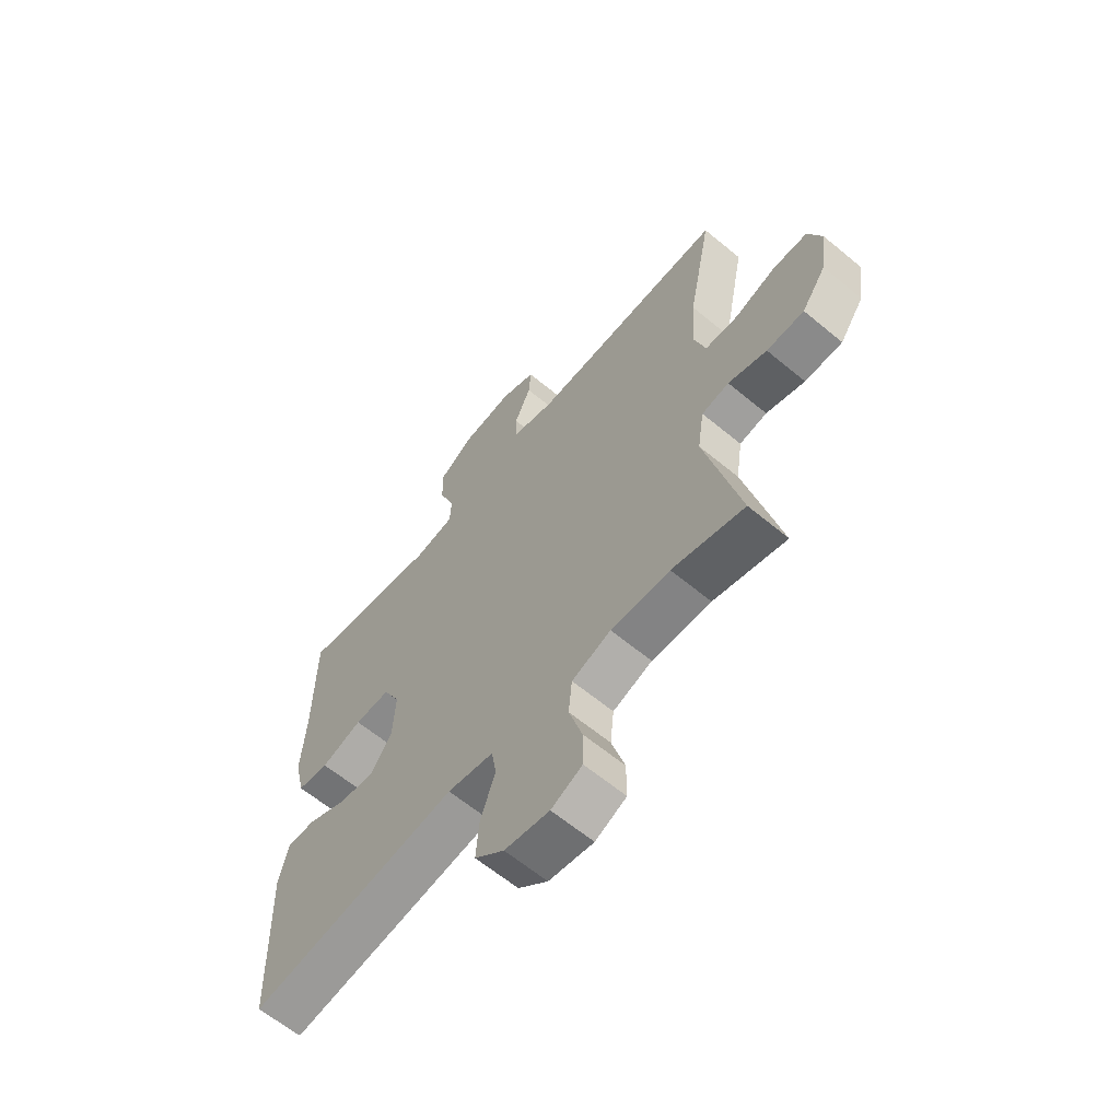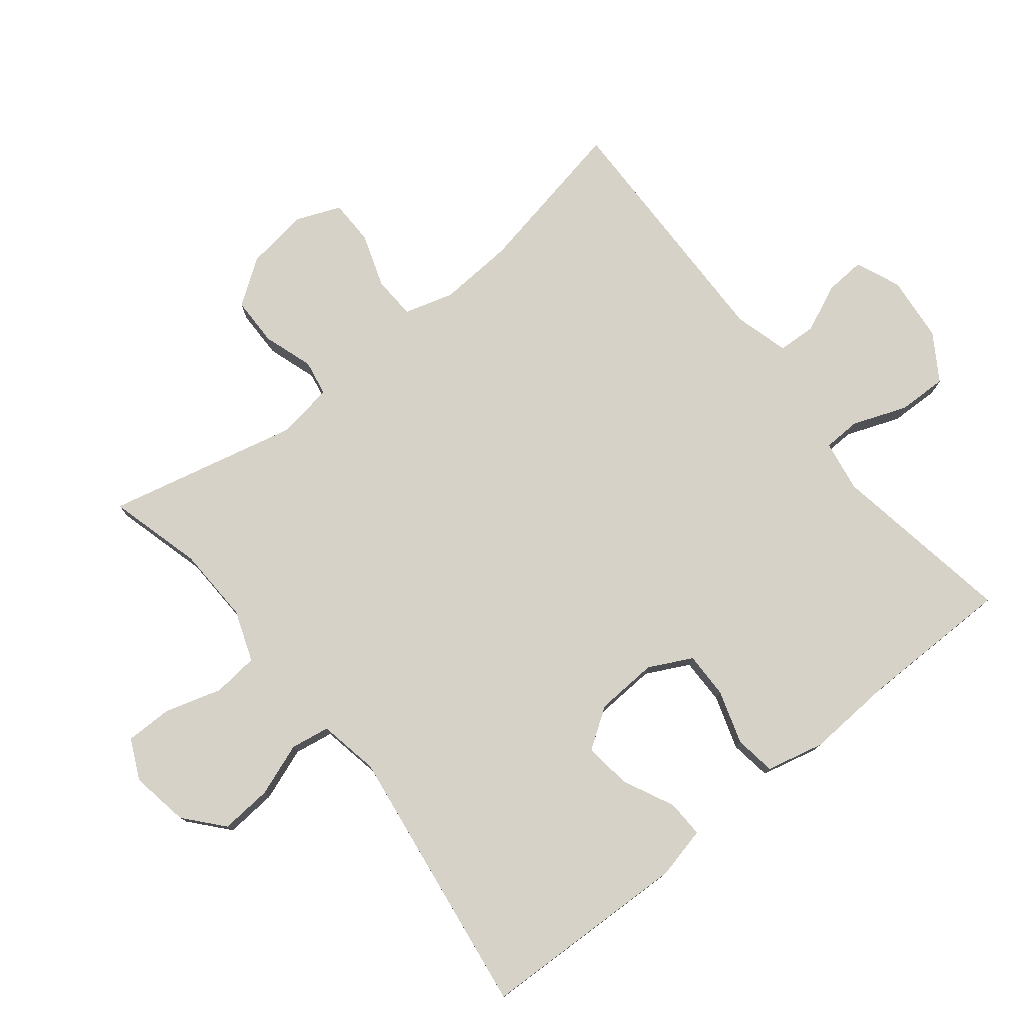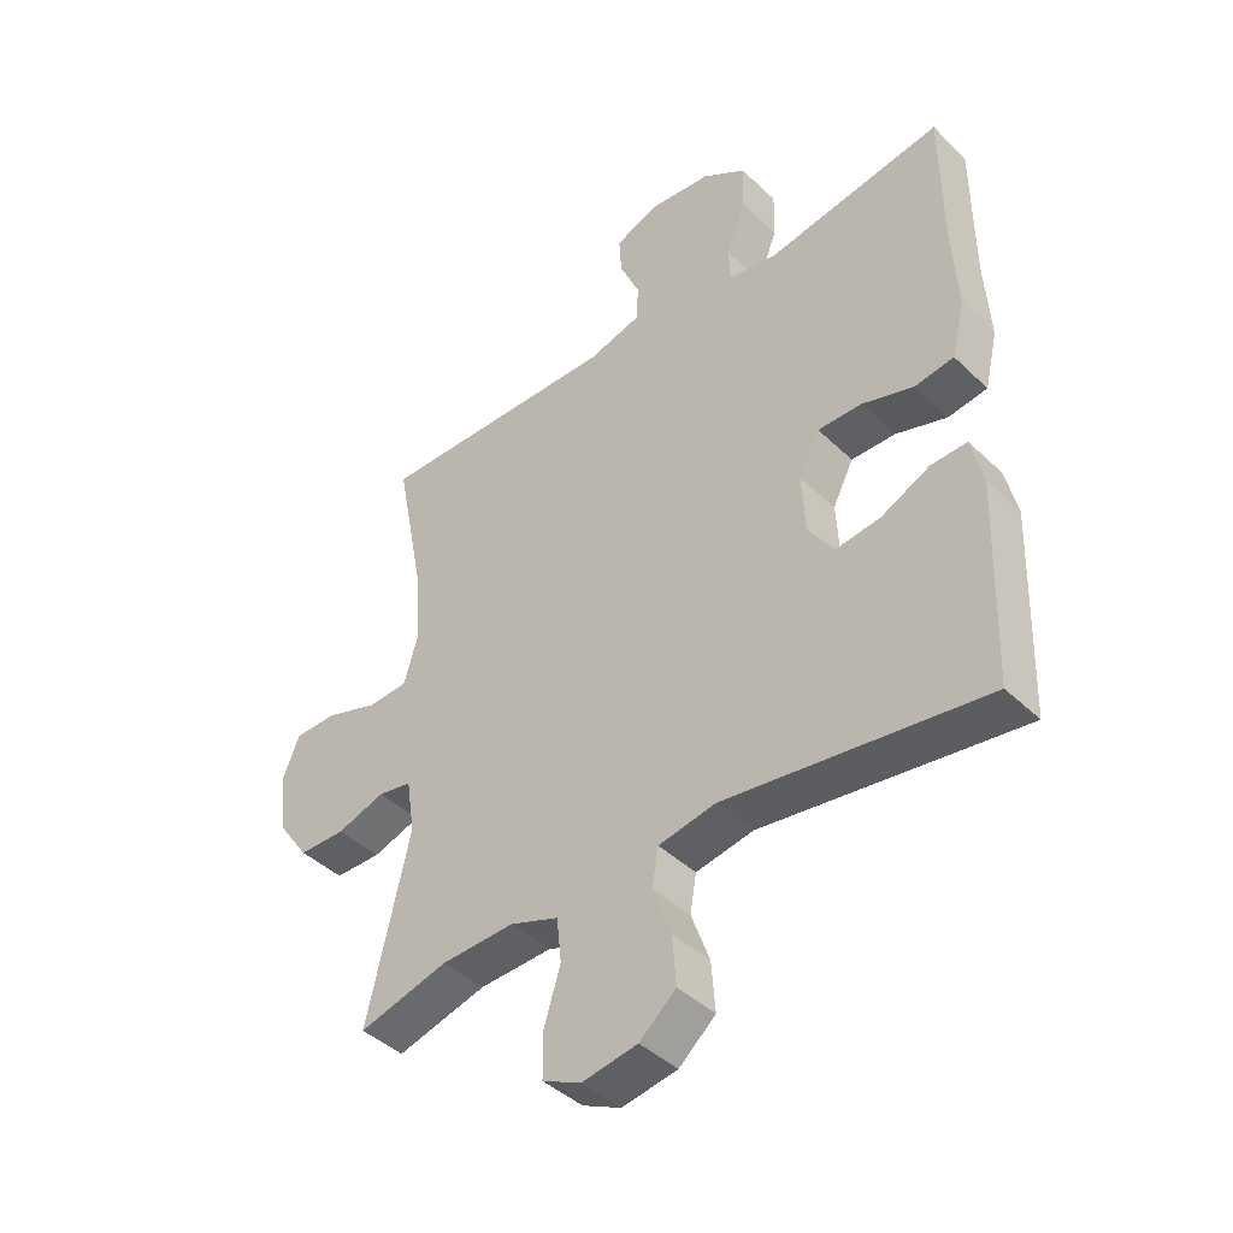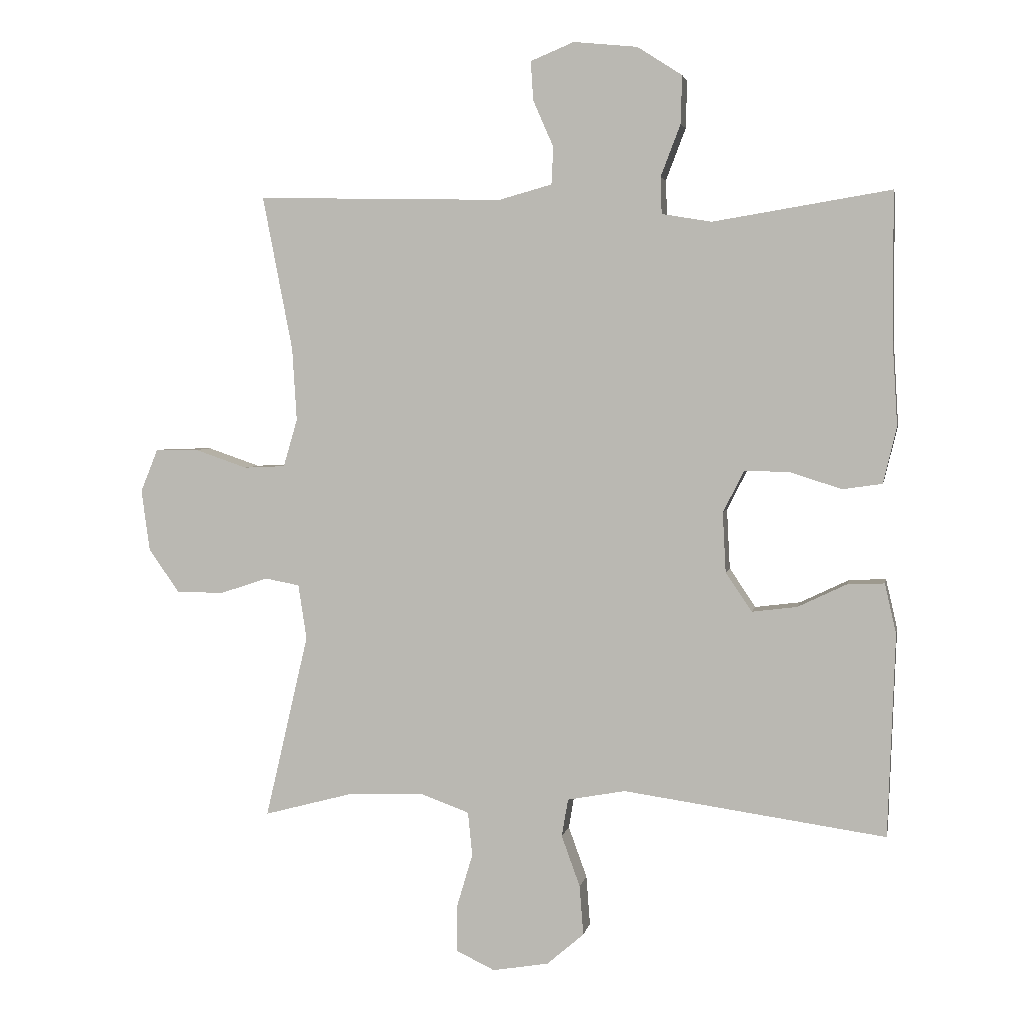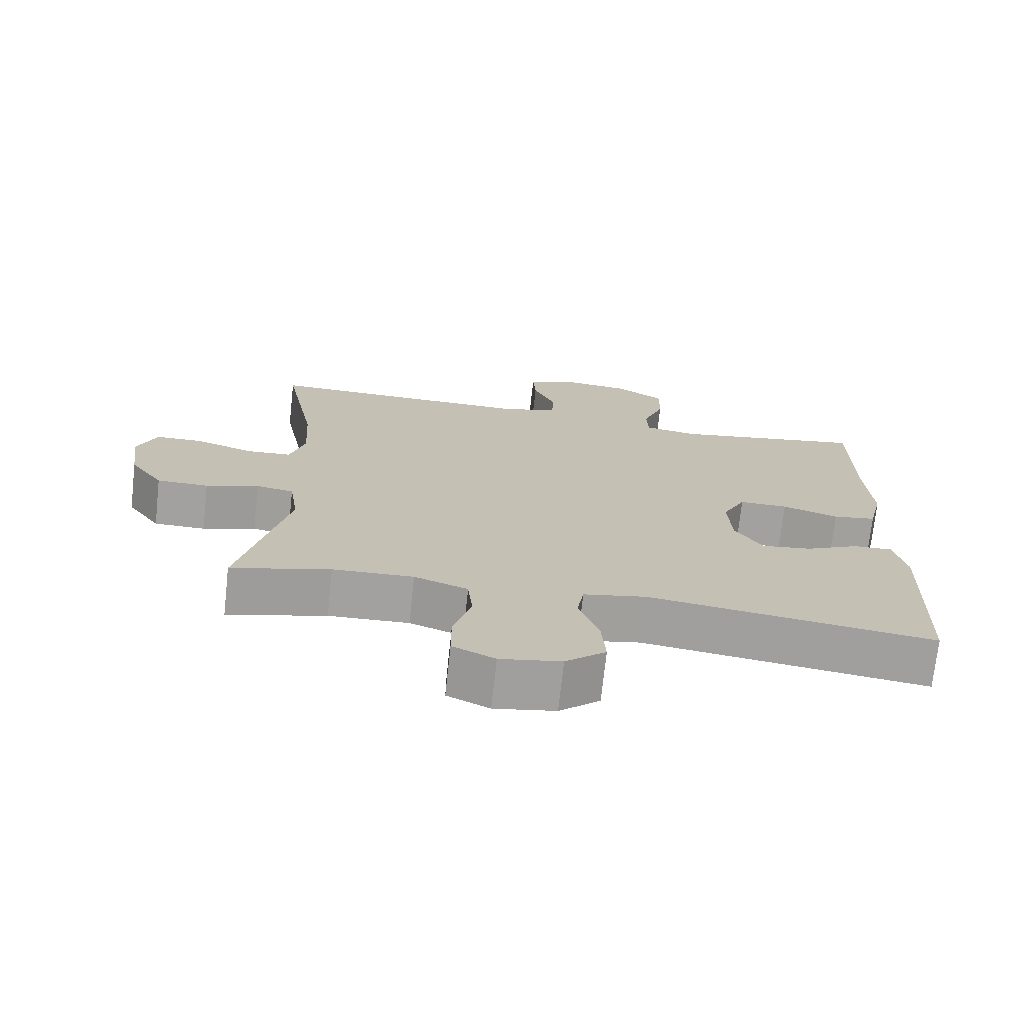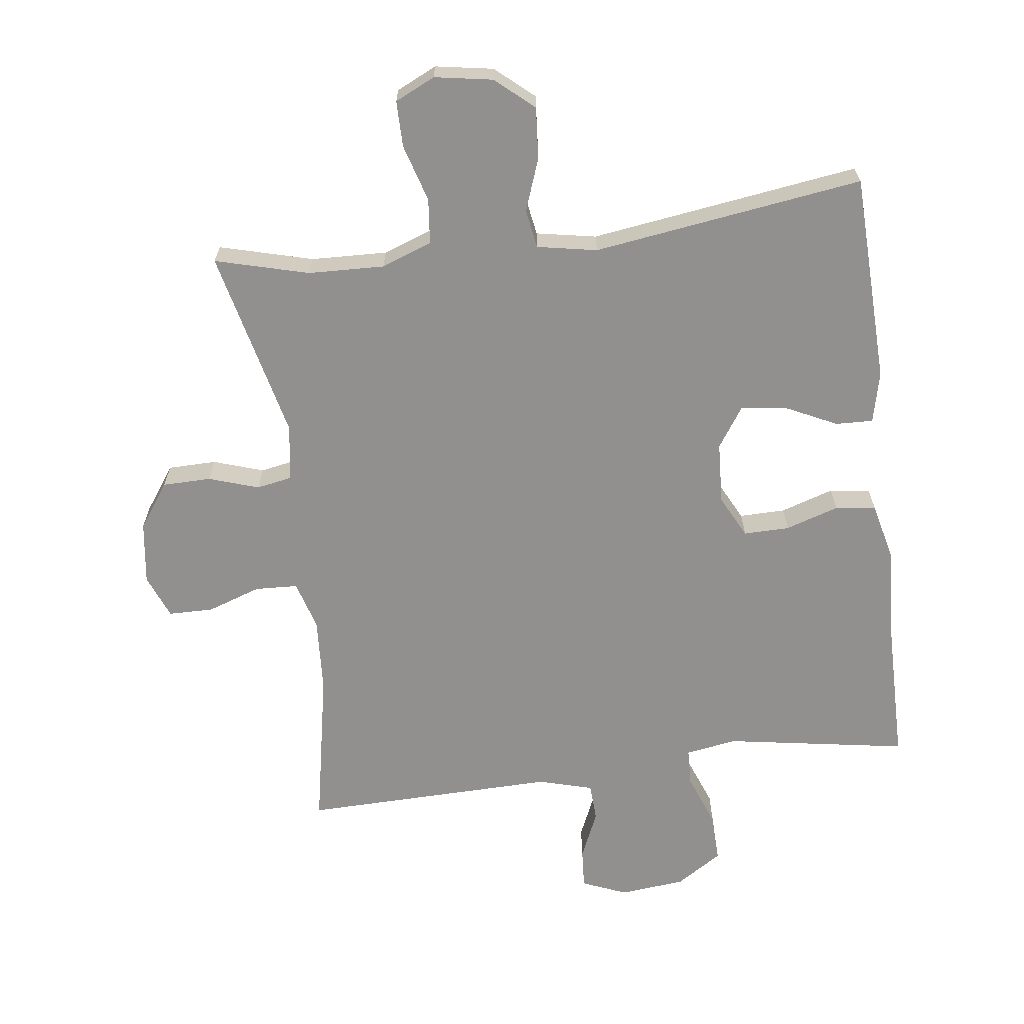
<metadata>
{"format":"obj","ext":"obj","renderer":"f3d","projection":"perspective","resolution":1024,"background":"white","views":[{"elev":-62.9,"azim":50.0,"up":"+Z"},{"elev":77.4,"azim":-128.7,"up":"+Y"},{"elev":-42.6,"azim":-138.5,"up":"+Z"},{"elev":3.8,"azim":-169.3,"up":"+Z"},{"elev":-72.2,"azim":173.8,"up":"+Z"},{"elev":-65.7,"azim":-172.7,"up":"+Y"}]}
</metadata>
<code>
v 0.5 0.07 0.5
v 0.453 0.07 0.258
v 0.446 0.07 0.144
v 0.468 0.07 0.069
v 0.533 0.07 0.066
v 0.615 0.07 0.094
v 0.683 0.07 0.093
v 0.71 0.07 0.026
v 0.697 0.07 -0.07
v 0.649 0.07 -0.138
v 0.575 0.07 -0.139
v 0.499 0.07 -0.114
v 0.445 0.07 -0.124
v 0.432 0.07 -0.21
v 0.5 0.07 -0.5
v 0.358 0.07 -0.462
v 0.242 0.07 -0.458
v 0.165 0.07 -0.486
v 0.158 0.07 -0.555
v 0.184 0.07 -0.642
v 0.184 0.07 -0.712
v 0.123 0.07 -0.741
v 0.035 0.07 -0.726
v -0.023 0.07 -0.676
v -0.017 0.07 -0.598
v 0.012 0.07 -0.518
v 0.002 0.07 -0.459
v -0.089 0.07 -0.442
v -0.5 0.07 -0.5
v -0.511 0.07 -0.182
v -0.493 0.07 -0.104
v -0.436 0.07 -0.106
v -0.359 0.07 -0.143
v -0.288 0.07 -0.152
v -0.247 0.07 -0.091
v -0.242 0.07 0.003
v -0.275 0.07 0.068
v -0.345 0.07 0.067
v -0.426 0.07 0.041
v -0.488 0.07 0.05
v -0.509 0.07 0.138
v -0.501 0.07 0.269
v -0.5 0.07 0.5
v -0.222 0.07 0.454
v -0.144 0.07 0.467
v -0.142 0.07 0.524
v -0.173 0.07 0.605
v -0.175 0.07 0.68
v -0.105 0.07 0.725
v -0.005 0.07 0.735
v 0.063 0.07 0.707
v 0.059 0.07 0.646
v 0.027 0.07 0.573
v 0.03 0.07 0.515
v 0.113 0.07 0.492
v 0.5 0 0.5
v 0.453 0 0.258
v 0.446 0 0.144
v 0.468 0 0.069
v 0.533 0 0.066
v 0.615 0 0.094
v 0.683 0 0.093
v 0.71 0 0.026
v 0.697 0 -0.07
v 0.649 0 -0.138
v 0.575 0 -0.139
v 0.499 0 -0.114
v 0.445 0 -0.124
v 0.432 0 -0.21
v 0.5 0 -0.5
v 0.358 0 -0.462
v 0.242 0 -0.458
v 0.165 0 -0.486
v 0.158 0 -0.555
v 0.184 0 -0.642
v 0.184 0 -0.712
v 0.123 0 -0.741
v 0.035 0 -0.726
v -0.023 0 -0.676
v -0.017 0 -0.598
v 0.012 0 -0.518
v 0.002 0 -0.459
v -0.089 0 -0.442
v -0.5 0 -0.5
v -0.511 0 -0.182
v -0.493 0 -0.104
v -0.436 0 -0.106
v -0.359 0 -0.143
v -0.288 0 -0.152
v -0.247 0 -0.091
v -0.242 0 0.003
v -0.275 0 0.068
v -0.345 0 0.067
v -0.426 0 0.041
v -0.488 0 0.05
v -0.509 0 0.138
v -0.501 0 0.269
v -0.5 0 0.5
v -0.222 0 0.454
v -0.144 0 0.467
v -0.142 0 0.524
v -0.173 0 0.605
v -0.175 0 0.68
v -0.105 0 0.725
v -0.005 0 0.735
v 0.063 0 0.707
v 0.059 0 0.646
v 0.027 0 0.573
v 0.03 0 0.515
v 0.113 0 0.492
f 51 52 53
f 50 51 53
f 49 50 53
f 48 49 53
f 47 48 53
f 46 47 53
f 45 46 53 54
f 42 43 44
f 42 44 45
f 41 42 45
f 40 41 45
f 39 40 45
f 38 39 45
f 45 54 55
f 38 45 55
f 37 38 55
f 31 32 33
f 30 31 33
f 29 30 33
f 28 29 33
f 27 28 33 34
f 24 25 26
f 23 24 26
f 22 23 26
f 21 22 26
f 20 21 26
f 19 20 26
f 18 19 26 27
f 27 34 35
f 18 27 35
f 17 18 35
f 14 15 16
f 17 35 36
f 16 17 36
f 14 16 36
f 13 14 36
f 10 11 12
f 9 10 12
f 8 9 12
f 7 8 12
f 6 7 12
f 5 6 12
f 55 1 2
f 37 55 2
f 36 37 2
f 12 13 36
f 5 12 36
f 4 5 36
f 3 4 36
f 2 3 36
f 108 107 106
f 108 106 105
f 108 105 104
f 108 104 103
f 108 103 102
f 108 102 101
f 109 108 101 100
f 99 98 97
f 100 99 97
f 100 97 96
f 100 96 95
f 100 95 94
f 100 94 93
f 110 109 100
f 110 100 93
f 110 93 92
f 88 87 86
f 88 86 85
f 88 85 84
f 88 84 83
f 89 88 83 82
f 81 80 79
f 81 79 78
f 81 78 77
f 81 77 76
f 81 76 75
f 81 75 74
f 82 81 74 73
f 90 89 82
f 90 82 73
f 90 73 72
f 71 70 69
f 91 90 72
f 91 72 71
f 91 71 69
f 91 69 68
f 67 66 65
f 67 65 64
f 67 64 63
f 67 63 62
f 67 62 61
f 67 61 60
f 57 56 110
f 57 110 92
f 57 92 91
f 91 68 67
f 91 67 60
f 91 60 59
f 91 59 58
f 91 58 57
f 1 56 57 2
f 2 57 58 3
f 3 58 59 4
f 4 59 60 5
f 5 60 61 6
f 6 61 62 7
f 7 62 63 8
f 8 63 64 9
f 9 64 65 10
f 10 65 66 11
f 11 66 67 12
f 12 67 68 13
f 13 68 69 14
f 14 69 70 15
f 15 70 71 16
f 16 71 72 17
f 17 72 73 18
f 18 73 74 19
f 19 74 75 20
f 20 75 76 21
f 21 76 77 22
f 22 77 78 23
f 23 78 79 24
f 24 79 80 25
f 25 80 81 26
f 26 81 82 27
f 27 82 83 28
f 28 83 84 29
f 29 84 85 30
f 30 85 86 31
f 31 86 87 32
f 32 87 88 33
f 33 88 89 34
f 34 89 90 35
f 35 90 91 36
f 36 91 92 37
f 37 92 93 38
f 38 93 94 39
f 39 94 95 40
f 40 95 96 41
f 41 96 97 42
f 42 97 98 43
f 43 98 99 44
f 44 99 100 45
f 45 100 101 46
f 46 101 102 47
f 47 102 103 48
f 48 103 104 49
f 49 104 105 50
f 50 105 106 51
f 51 106 107 52
f 52 107 108 53
f 53 108 109 54
f 54 109 110 55
f 55 110 56 1

</code>
